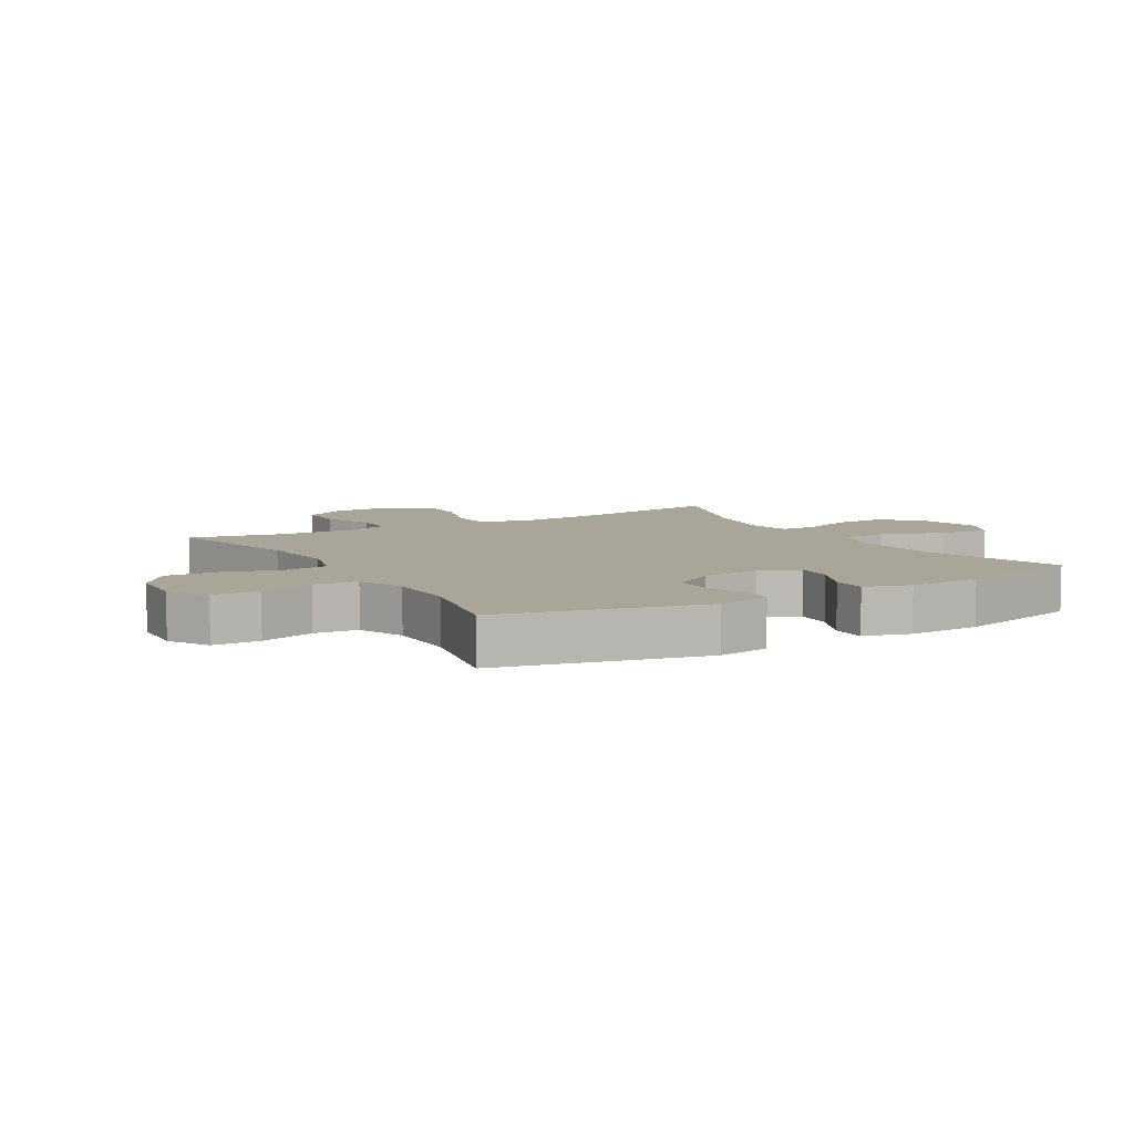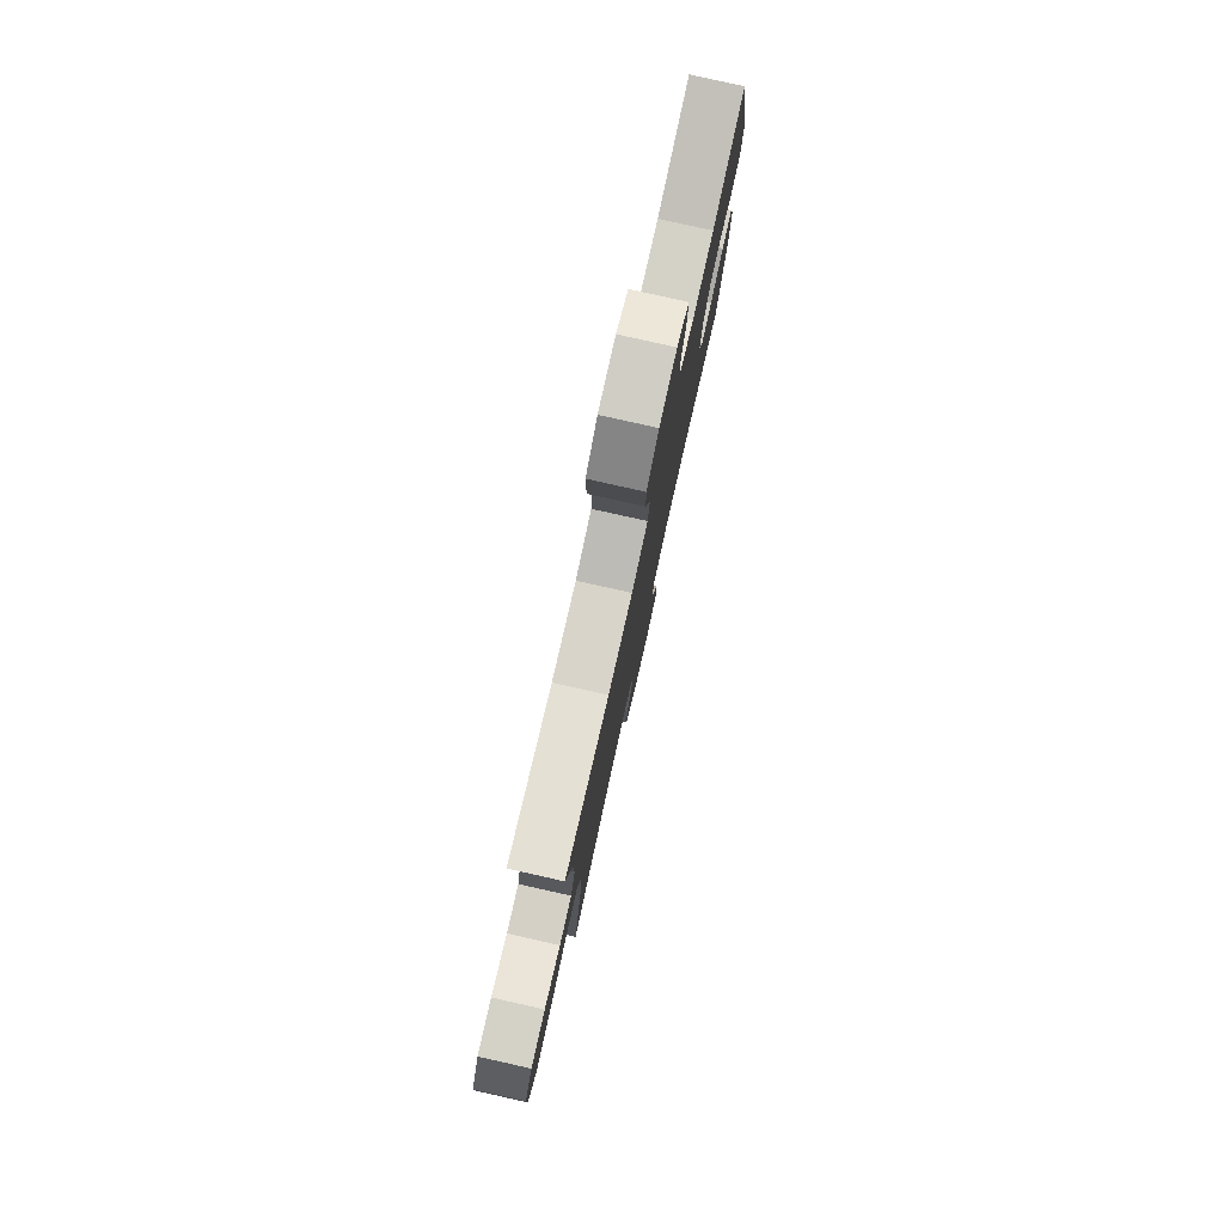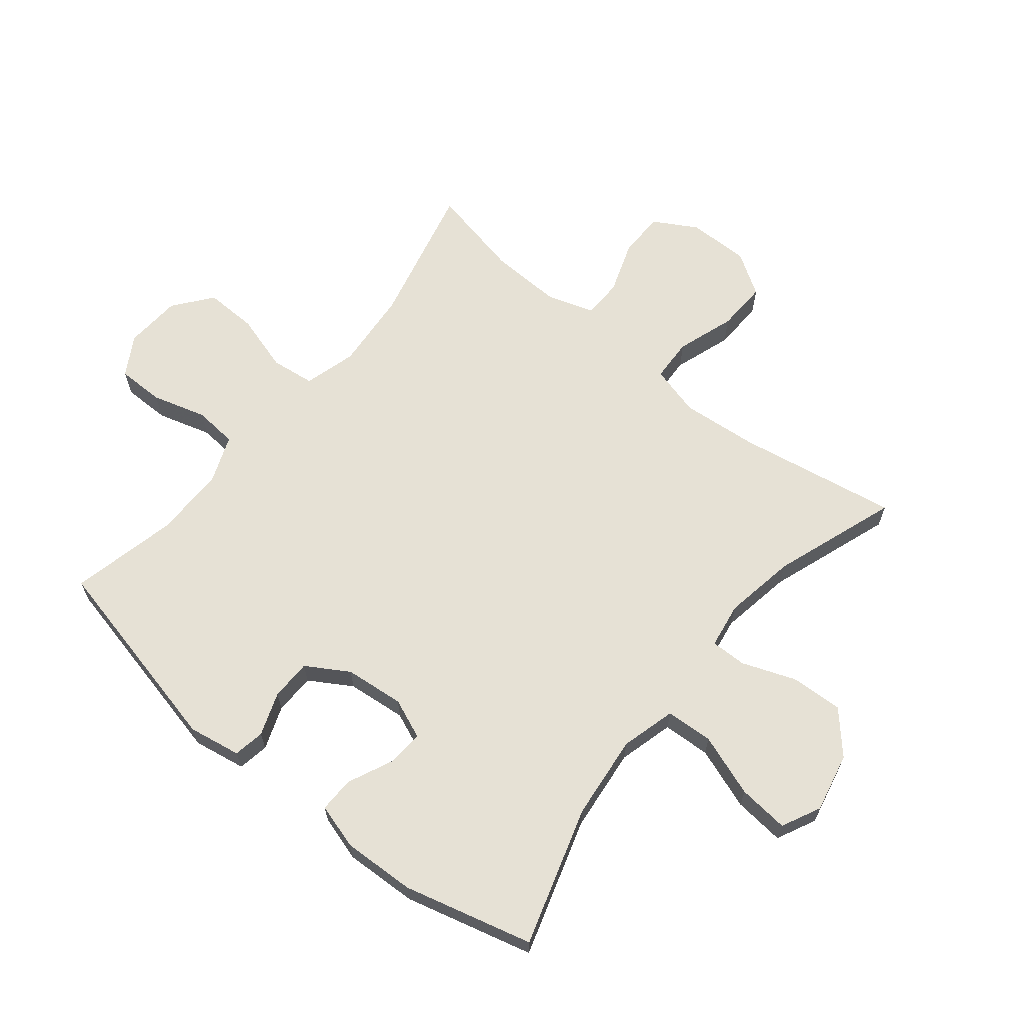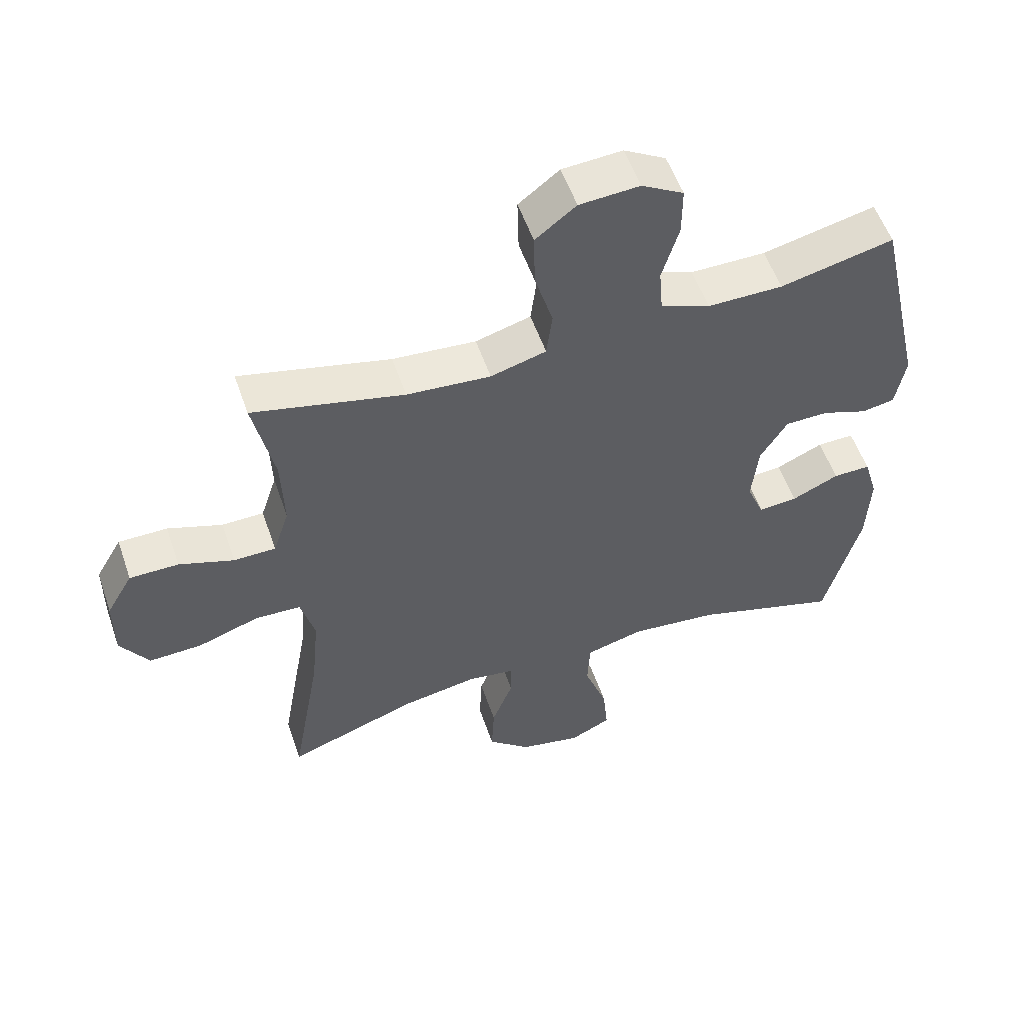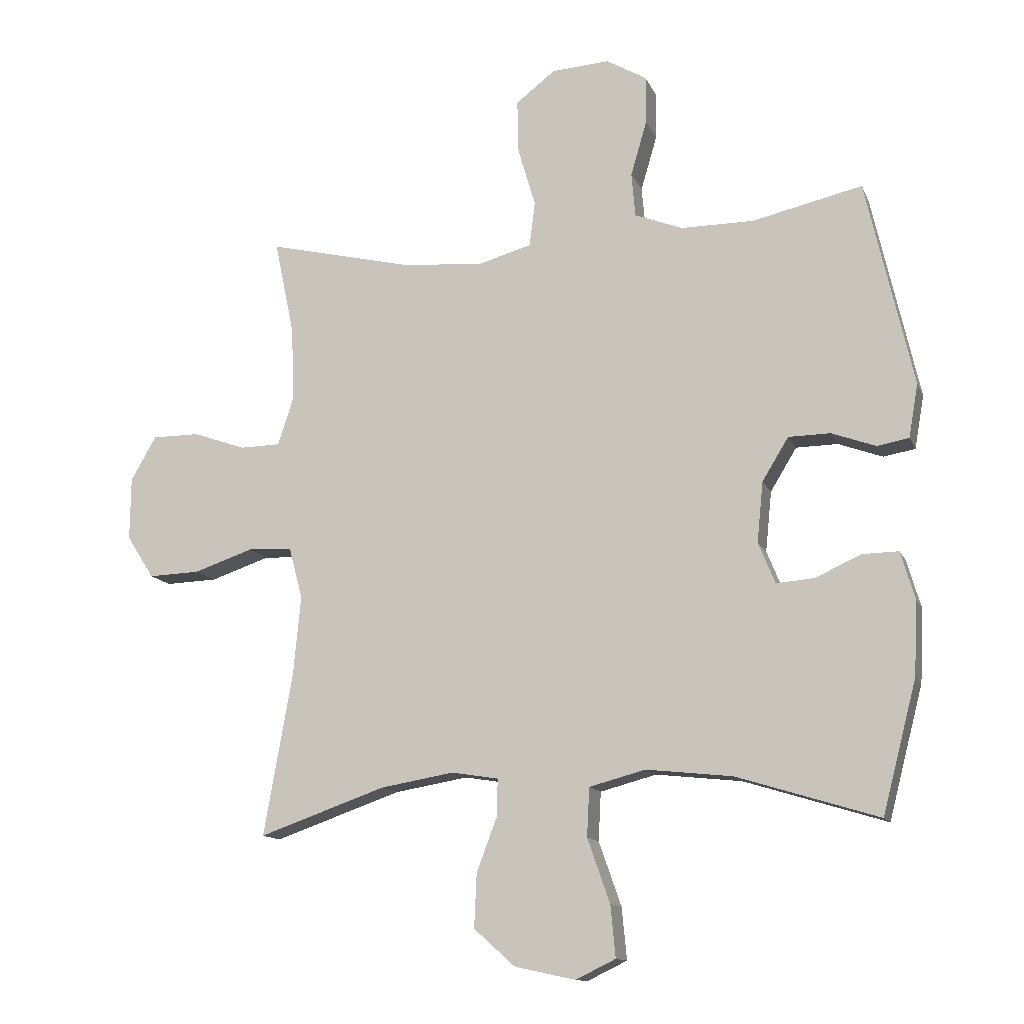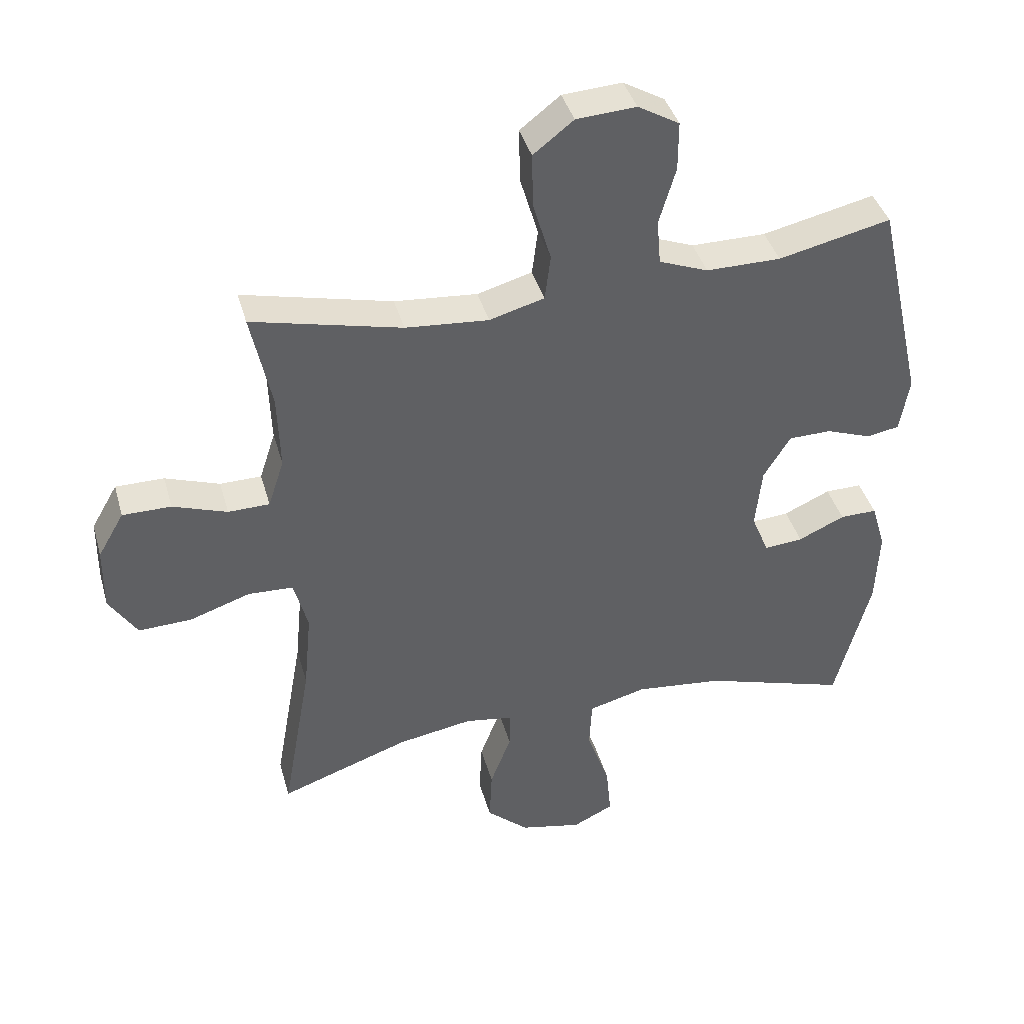
<metadata>
{"format":"obj","ext":"obj","renderer":"f3d","projection":"perspective","resolution":1024,"background":"white","views":[{"elev":7.4,"azim":59.6,"up":"+Y"},{"elev":79.8,"azim":-77.4,"up":"+Z"},{"elev":64.8,"azim":129.1,"up":"+Y"},{"elev":55.1,"azim":-19.0,"up":"+Z"},{"elev":-12.9,"azim":16.9,"up":"+Z"},{"elev":40.5,"azim":-15.4,"up":"+Z"}]}
</metadata>
<code>
v -0.5 0.07 0.5
v -0.266 0.07 0.444
v -0.136 0.07 0.433
v -0.05 0.07 0.457
v -0.041 0.07 0.529
v -0.069 0.07 0.624
v -0.071 0.07 0.71
v -0.008 0.07 0.759
v 0.085 0.07 0.765
v 0.15 0.07 0.727
v 0.15 0.07 0.65
v 0.124 0.07 0.561
v 0.13 0.07 0.49
v 0.207 0.07 0.46
v 0.324 0.07 0.46
v 0.5 0.07 0.5
v 0.575 0.07 0.168
v 0.56 0.07 0.082
v 0.509 0.07 0.073
v 0.438 0.07 0.099
v 0.371 0.07 0.098
v 0.329 0.07 0.029
v 0.319 0.07 -0.068
v 0.346 0.07 -0.134
v 0.407 0.07 -0.129
v 0.48 0.07 -0.096
v 0.538 0.07 -0.095
v 0.56 0.07 -0.17
v 0.555 0.07 -0.289
v 0.5 0.07 -0.5
v 0.273 0.07 -0.43
v 0.135 0.07 -0.415
v 0.045 0.07 -0.439
v 0.041 0.07 -0.517
v 0.077 0.07 -0.619
v 0.085 0.07 -0.702
v 0.021 0.07 -0.733
v -0.076 0.07 -0.712
v -0.142 0.07 -0.653
v -0.138 0.07 -0.567
v -0.105 0.07 -0.48
v -0.104 0.07 -0.421
v -0.179 0.07 -0.409
v -0.297 0.07 -0.429
v -0.5 0.07 -0.5
v -0.454 0.07 -0.239
v -0.442 0.07 -0.112
v -0.464 0.07 -0.029
v -0.535 0.07 -0.026
v -0.63 0.07 -0.058
v -0.713 0.07 -0.061
v -0.757 0.07 0.008
v -0.756 0.07 0.109
v -0.715 0.07 0.18
v -0.639 0.07 0.18
v -0.554 0.07 0.15
v -0.489 0.07 0.151
v -0.464 0.07 0.228
v -0.468 0.07 0.347
v -0.5 0 0.5
v -0.266 0 0.444
v -0.136 0 0.433
v -0.05 0 0.457
v -0.041 0 0.529
v -0.069 0 0.624
v -0.071 0 0.71
v -0.008 0 0.759
v 0.085 0 0.765
v 0.15 0 0.727
v 0.15 0 0.65
v 0.124 0 0.561
v 0.13 0 0.49
v 0.207 0 0.46
v 0.324 0 0.46
v 0.5 0 0.5
v 0.575 0 0.168
v 0.56 0 0.082
v 0.509 0 0.073
v 0.438 0 0.099
v 0.371 0 0.098
v 0.329 0 0.029
v 0.319 0 -0.068
v 0.346 0 -0.134
v 0.407 0 -0.129
v 0.48 0 -0.096
v 0.538 0 -0.095
v 0.56 0 -0.17
v 0.555 0 -0.289
v 0.5 0 -0.5
v 0.273 0 -0.43
v 0.135 0 -0.415
v 0.045 0 -0.439
v 0.041 0 -0.517
v 0.077 0 -0.619
v 0.085 0 -0.702
v 0.021 0 -0.733
v -0.076 0 -0.712
v -0.142 0 -0.653
v -0.138 0 -0.567
v -0.105 0 -0.48
v -0.104 0 -0.421
v -0.179 0 -0.409
v -0.297 0 -0.429
v -0.5 0 -0.5
v -0.454 0 -0.239
v -0.442 0 -0.112
v -0.464 0 -0.029
v -0.535 0 -0.026
v -0.63 0 -0.058
v -0.713 0 -0.061
v -0.757 0 0.008
v -0.756 0 0.109
v -0.715 0 0.18
v -0.639 0 0.18
v -0.554 0 0.15
v -0.489 0 0.151
v -0.464 0 0.228
v -0.468 0 0.347
f 53 54 55 56
f 53 56 57
f 52 53 57
f 49 50 51 52
f 48 49 52 57
f 47 48 57 58
f 44 45 46
f 43 44 46 47
f 42 43 47 58
f 38 39 40 41
f 38 41 42
f 37 38 42
f 34 35 36 37
f 33 34 37 42
f 32 33 42 58
f 28 29 30 31
f 25 26 27 28
f 24 25 28 31
f 23 24 31 32
f 17 18 19 20
f 15 16 17 20
f 14 15 20 21
f 13 14 21 22
f 9 10 11 12
f 9 12 13
f 8 9 13
f 5 6 7 8
f 4 5 8 13
f 3 4 13 22
f 59 1 2
f 23 32 58 59
f 22 23 59
f 2 3 22 59
f 115 114 113 112
f 116 115 112
f 116 112 111
f 111 110 109 108
f 116 111 108 107
f 117 116 107 106
f 105 104 103
f 106 105 103 102
f 117 106 102 101
f 100 99 98 97
f 101 100 97
f 101 97 96
f 96 95 94 93
f 101 96 93 92
f 117 101 92 91
f 90 89 88 87
f 87 86 85 84
f 90 87 84 83
f 91 90 83 82
f 79 78 77 76
f 79 76 75 74
f 80 79 74 73
f 81 80 73 72
f 71 70 69 68
f 72 71 68
f 72 68 67
f 67 66 65 64
f 72 67 64 63
f 81 72 63 62
f 61 60 118
f 118 117 91 82
f 118 82 81
f 118 81 62 61
f 1 60 61 2
f 2 61 62 3
f 3 62 63 4
f 4 63 64 5
f 5 64 65 6
f 6 65 66 7
f 7 66 67 8
f 8 67 68 9
f 9 68 69 10
f 10 69 70 11
f 11 70 71 12
f 12 71 72 13
f 13 72 73 14
f 14 73 74 15
f 15 74 75 16
f 16 75 76 17
f 17 76 77 18
f 18 77 78 19
f 19 78 79 20
f 20 79 80 21
f 21 80 81 22
f 22 81 82 23
f 23 82 83 24
f 24 83 84 25
f 25 84 85 26
f 26 85 86 27
f 27 86 87 28
f 28 87 88 29
f 29 88 89 30
f 30 89 90 31
f 31 90 91 32
f 32 91 92 33
f 33 92 93 34
f 34 93 94 35
f 35 94 95 36
f 36 95 96 37
f 37 96 97 38
f 38 97 98 39
f 39 98 99 40
f 40 99 100 41
f 41 100 101 42
f 42 101 102 43
f 43 102 103 44
f 44 103 104 45
f 45 104 105 46
f 46 105 106 47
f 47 106 107 48
f 48 107 108 49
f 49 108 109 50
f 50 109 110 51
f 51 110 111 52
f 52 111 112 53
f 53 112 113 54
f 54 113 114 55
f 55 114 115 56
f 56 115 116 57
f 57 116 117 58
f 58 117 118 59
f 59 118 60 1

</code>
